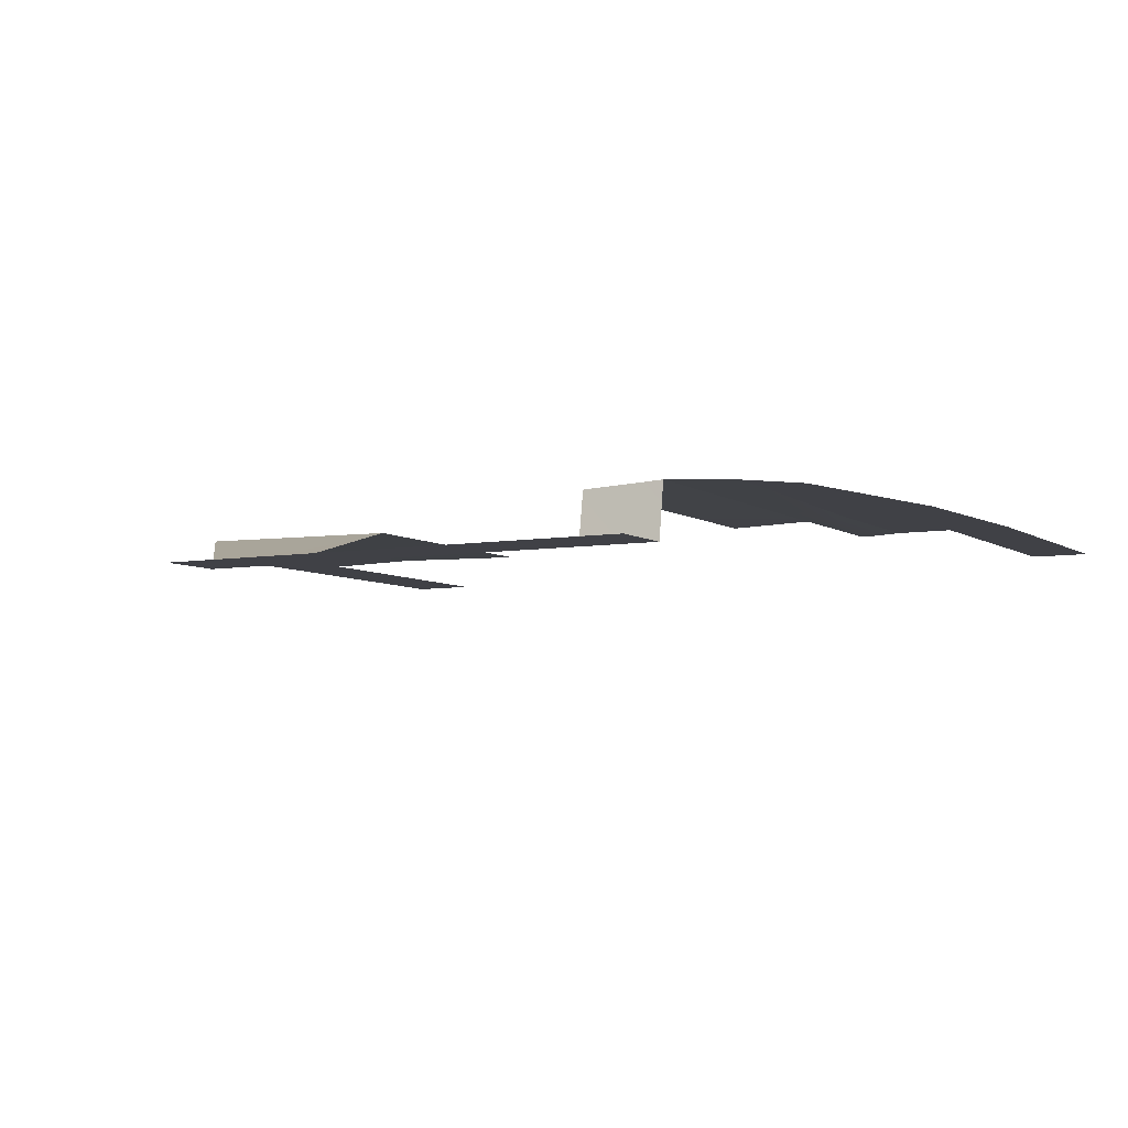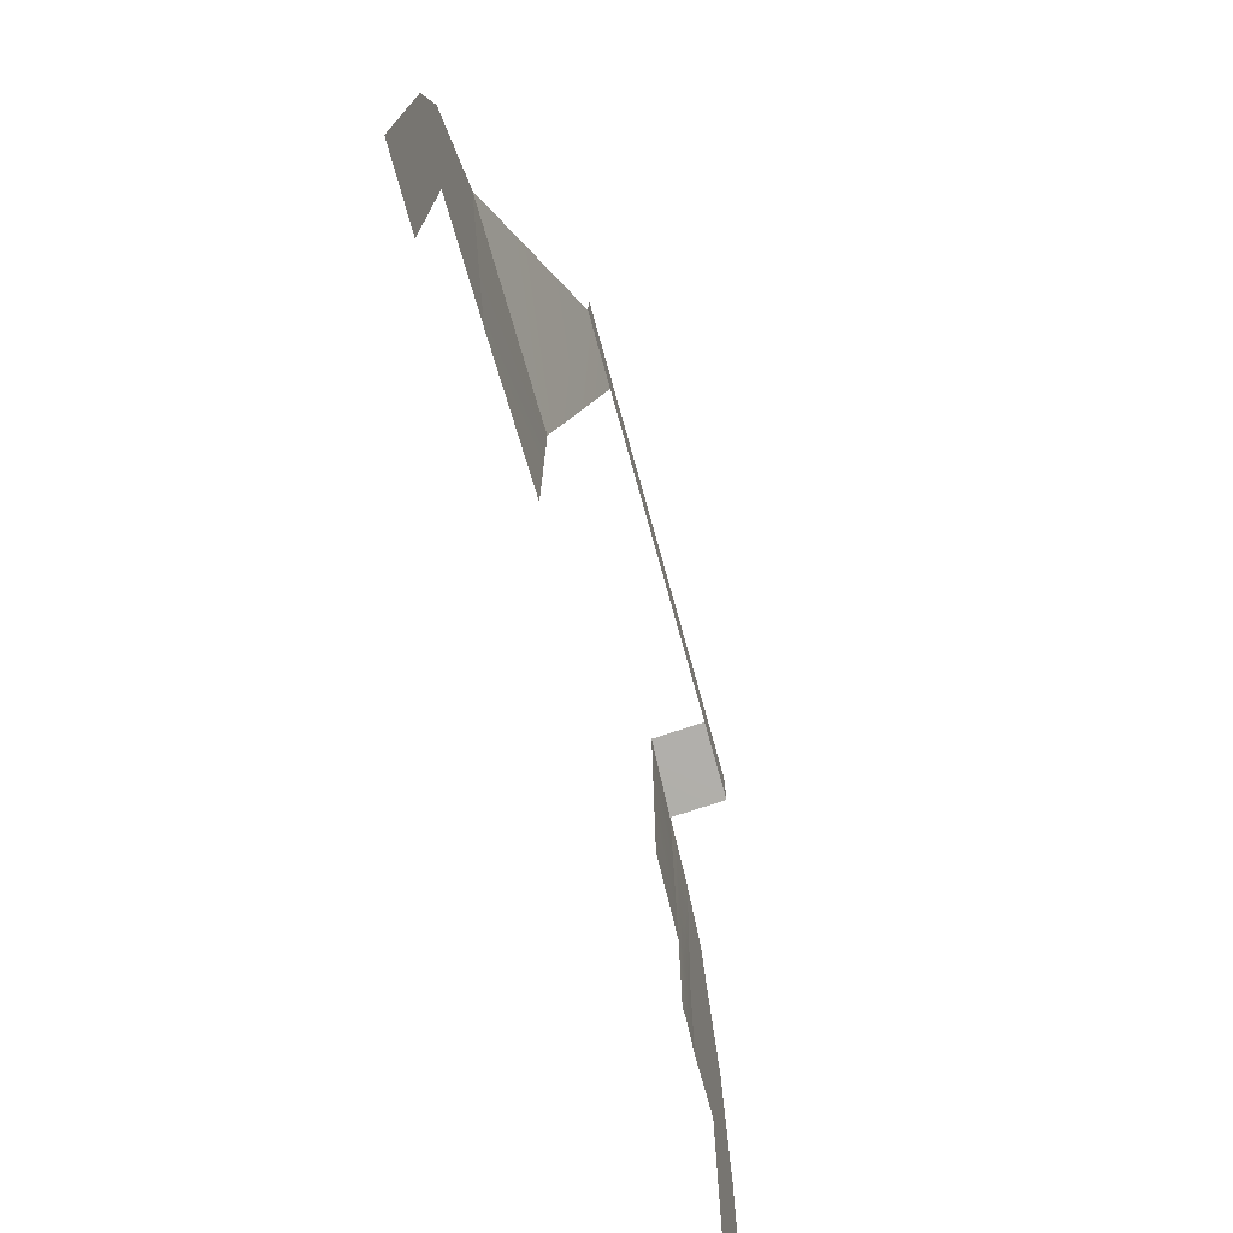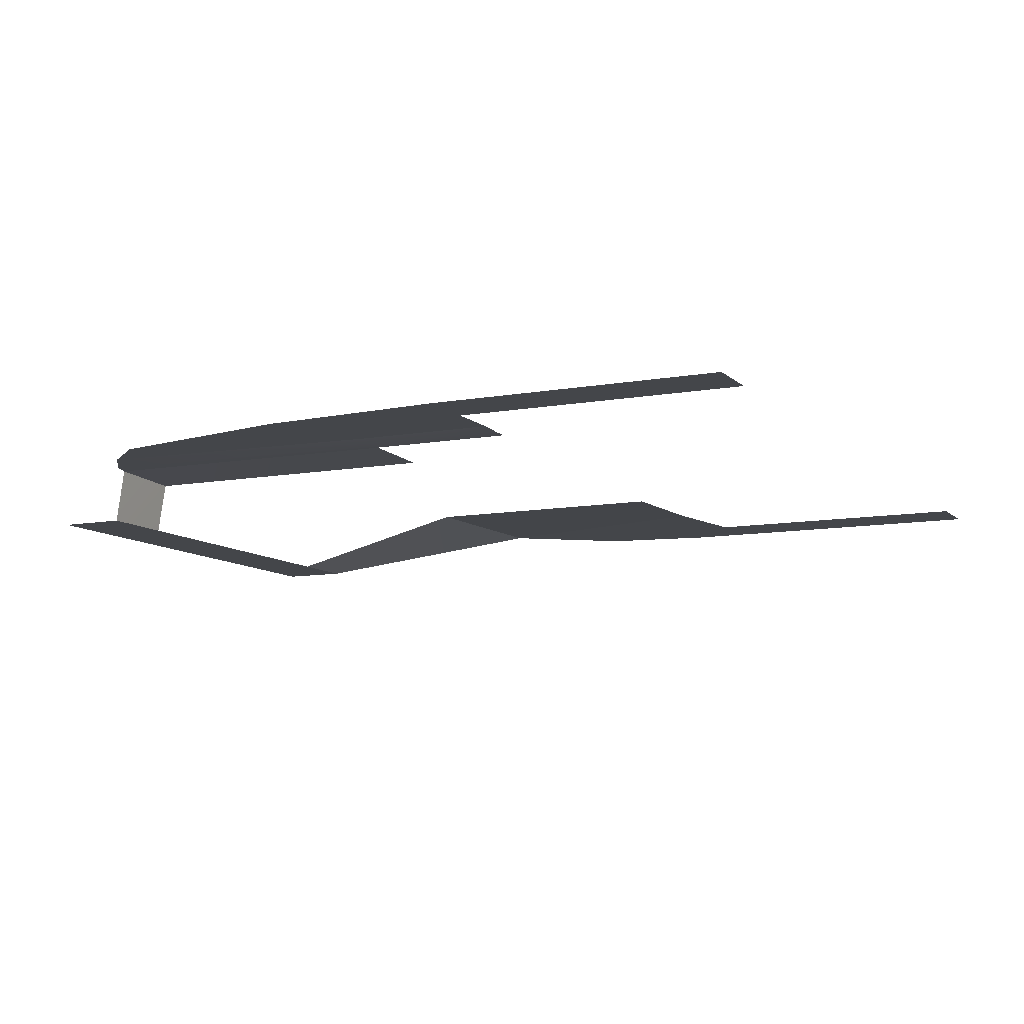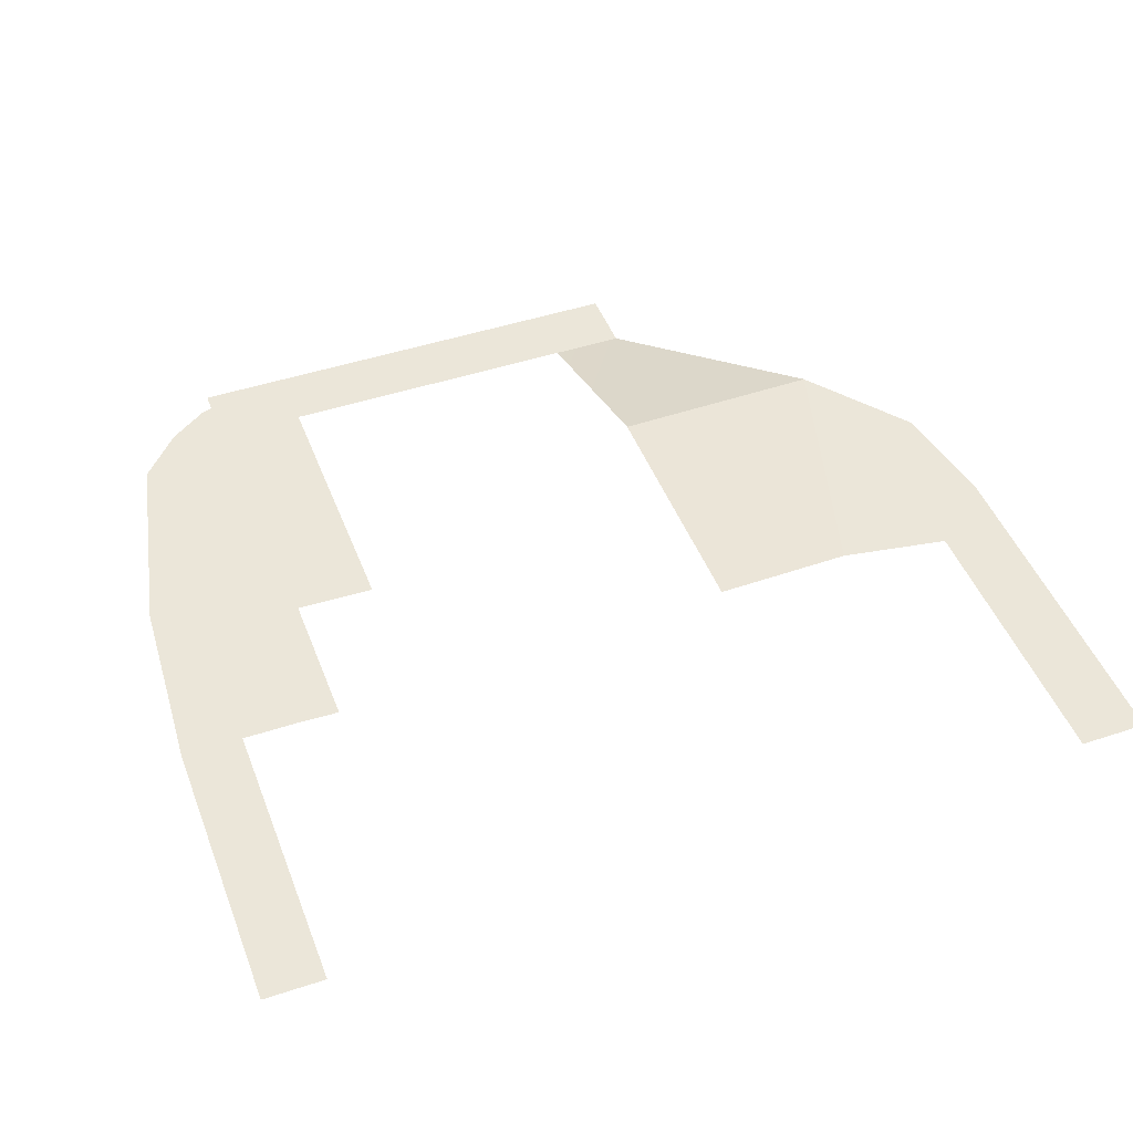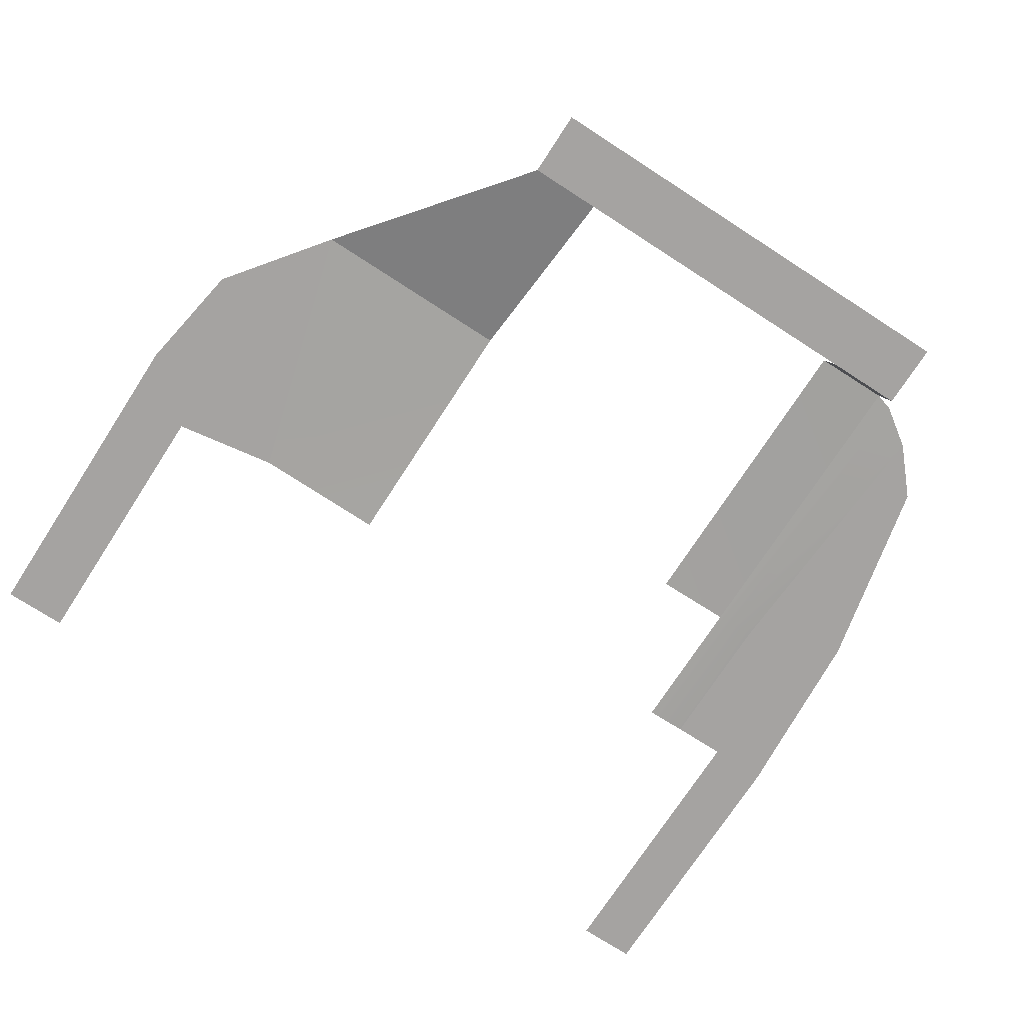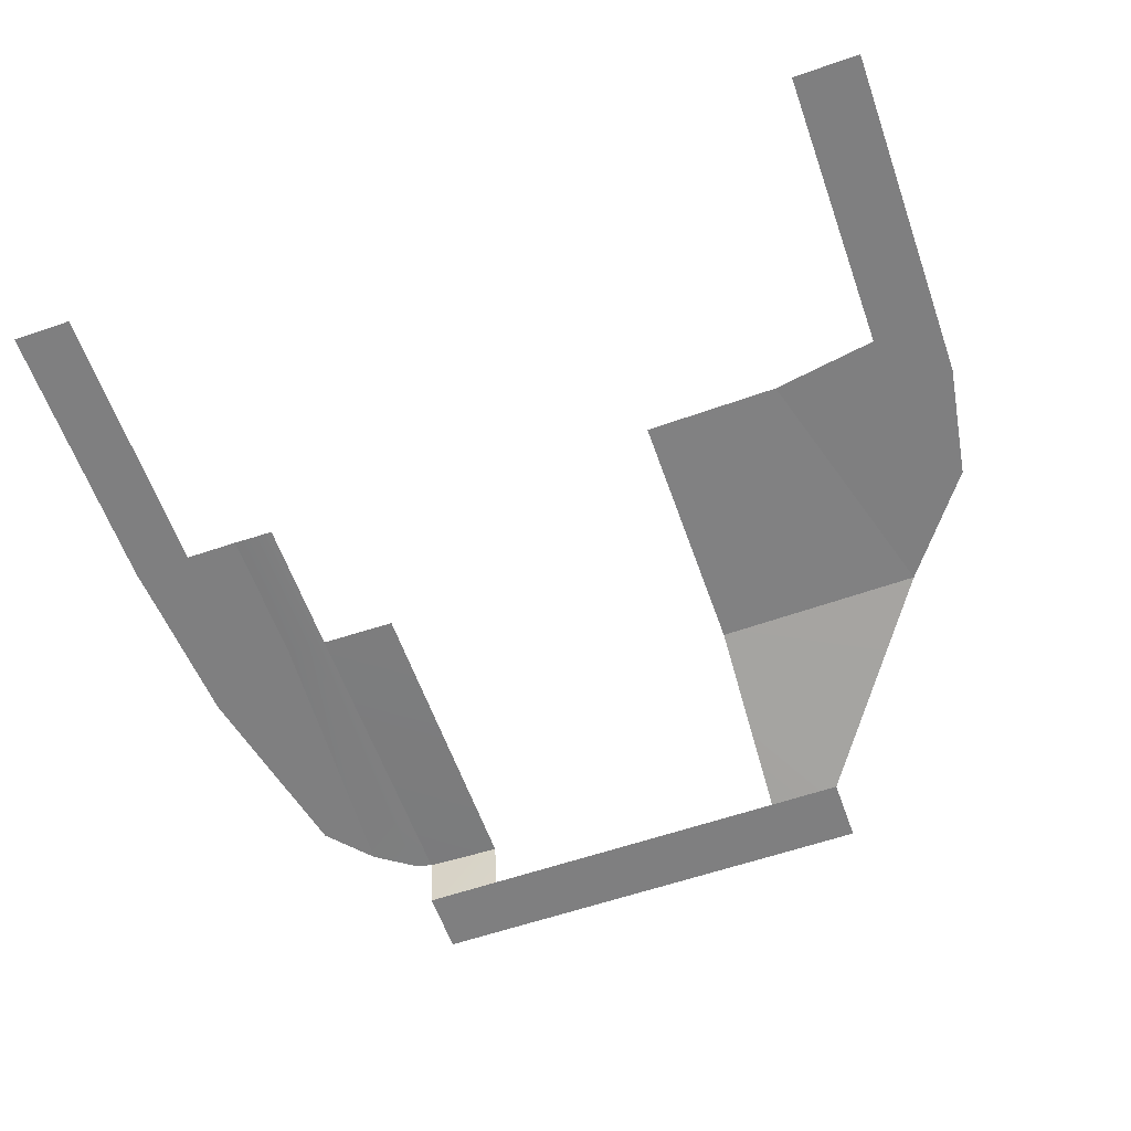
<metadata>
{"format":"obj","ext":"obj","renderer":"f3d","projection":"perspective","resolution":1024,"background":"white","views":[{"elev":-6.0,"azim":-151.3,"up":"+Z"},{"elev":-75.6,"azim":105.6,"up":"+Y"},{"elev":-9.6,"azim":-64.3,"up":"+Z"},{"elev":46.8,"azim":-20.5,"up":"+Z"},{"elev":-73.1,"azim":147.1,"up":"+Z"},{"elev":-59.9,"azim":19.4,"up":"+Z"}]}
</metadata>
<code>
o SM_Living_Exterior_Lawn
v -5.409 8.966 0.6242
v -7.472 0.4822 0.6855
v -5.409 0.4822 0.6242
v -7.472 8.966 0.72
v -5.409 8.966 0.6242
v -7.472 9.183 -0.72
v -7.472 8.966 0.72
v -5.409 9.183 -0.72
v 3.134 9.183 -0.72
v 3.372 4.006 0.6386
v 5.072 9.183 -0.72
v 8.967 4.006 0.72
v 3.372 4.006 0.6386
v 6.993 -2.908 0.72
v 8.967 4.006 0.72
v 3.372 -2.908 0.6386
v 8.967 4.006 0.72
v 6.993 -2.908 0.72
v 11.09 1.211 0.72
v 9.828 -3.367 0.72
v 11.59 -1.864 0.72
v 11.59 -3.367 0.72
v 9.828 -10.96 0.72
v 11.59 -10.96 0.72
v 5.072 10.96 -0.72
v 3.134 10.96 -0.72
v 5.072 9.183 -0.72
v 3.134 9.183 -0.72
v -5.409 10.96 -0.72
v -5.409 9.183 -0.72
v -7.472 9.183 -0.72
v -7.472 10.96 -0.72
v -7.472 -2.231 0.6855
v -7.847 -3.354 0.6855
v -7.472 -3.354 0.6855
v -7.847 -2.231 0.6855
v -8.569 -3.354 0.72
v -7.472 0.4822 0.6855
v -8.569 -2.231 0.72
v -7.956 8.82 0.72
v -7.472 8.966 0.72
v -7.847 0.4822 0.6855
v -8.569 0.4822 0.72
v -8.999 8.096 0.72
v -8.569 0.4822 0.72
v -8.999 8.096 0.72
v -10.09 6.854 0.72
v -10.01 0.4822 0.72
v -11.25 1.54 0.72
v -8.569 -2.231 0.72
v -11.48 -1.769 0.72
v -10.01 -2.231 0.72
v -11.59 -3.354 0.72
v -10.01 -3.354 0.72
v -8.569 -3.354 0.72
v -11.59 -10.96 0.72
v -10.01 -10.96 0.72
f 1 2 3
f 2 1 4
f 5 6 7
f 6 5 8
f 9 10 11
f 11 10 12
f 13 14 15
f 14 13 16
f 17 18 19
f 19 18 20
f 20 21 19
f 21 20 22
f 23 22 20
f 22 23 24
f 25 26 27
f 26 28 27
f 26 29 28
f 30 28 29
f 29 31 30
f 29 32 31
f 33 34 35
f 36 34 33
f 36 37 34
f 38 36 33
f 36 39 37
f 40 38 41
f 42 39 36
f 42 36 38
f 38 40 42
f 43 39 42
f 42 40 44
f 44 43 42
f 45 46 47
f 45 47 48
f 48 47 49
f 48 50 45
f 51 48 49
f 48 51 52
f 50 48 52
f 53 52 51
f 54 50 52
f 52 53 54
f 50 54 55
f 56 54 53
f 54 56 57

</code>
